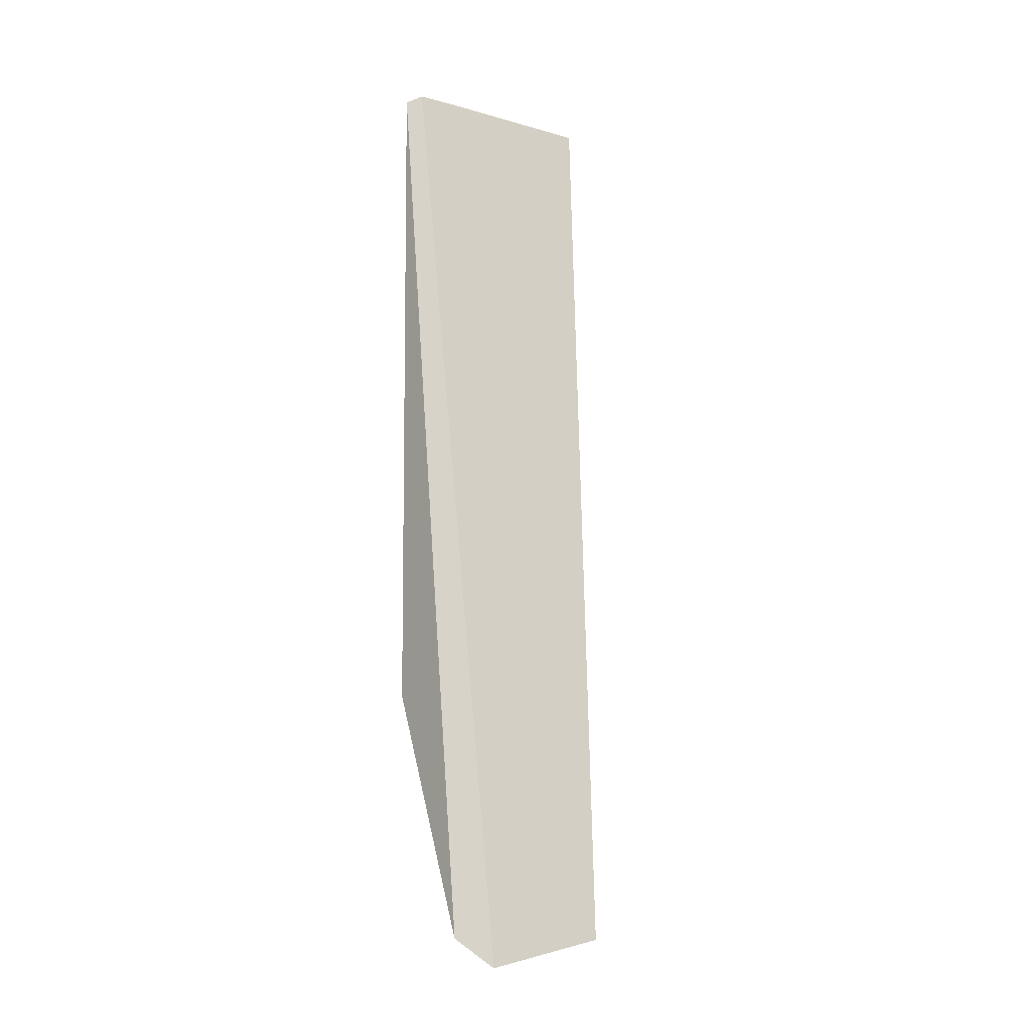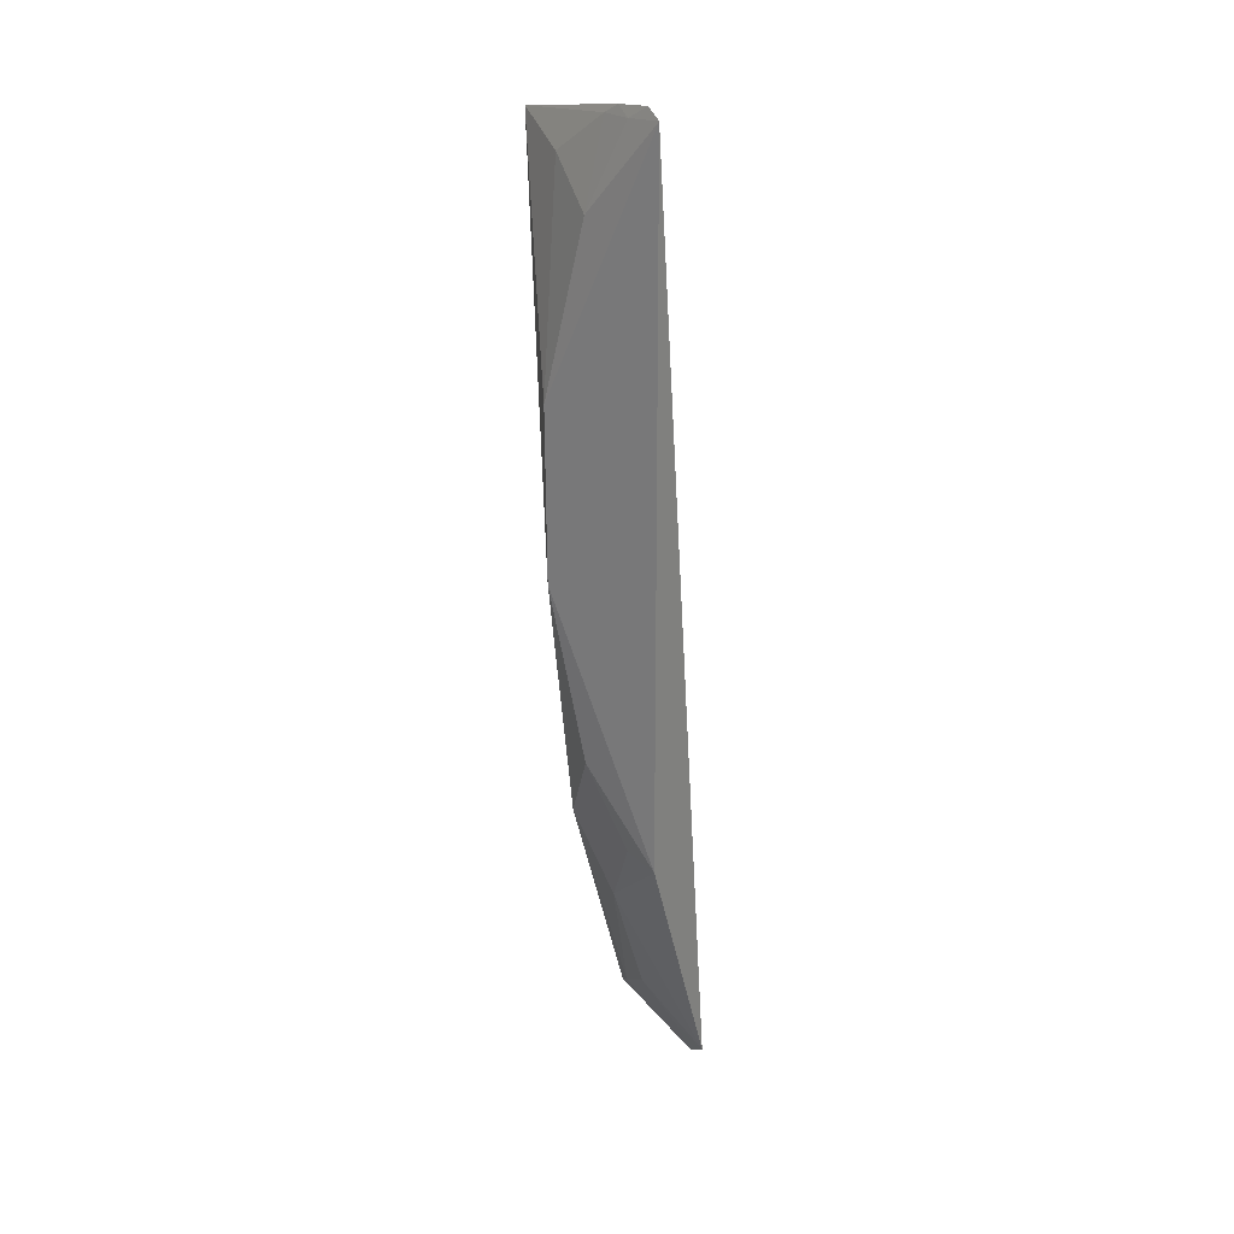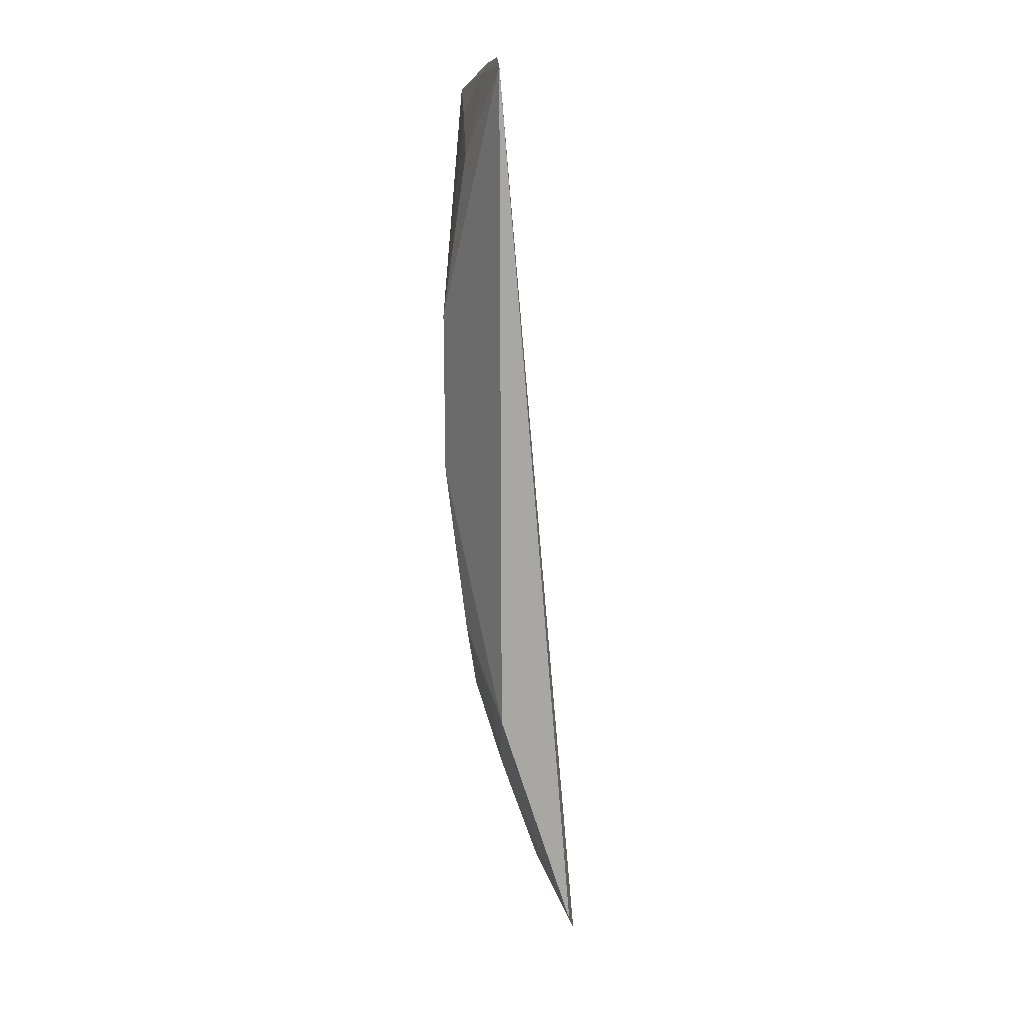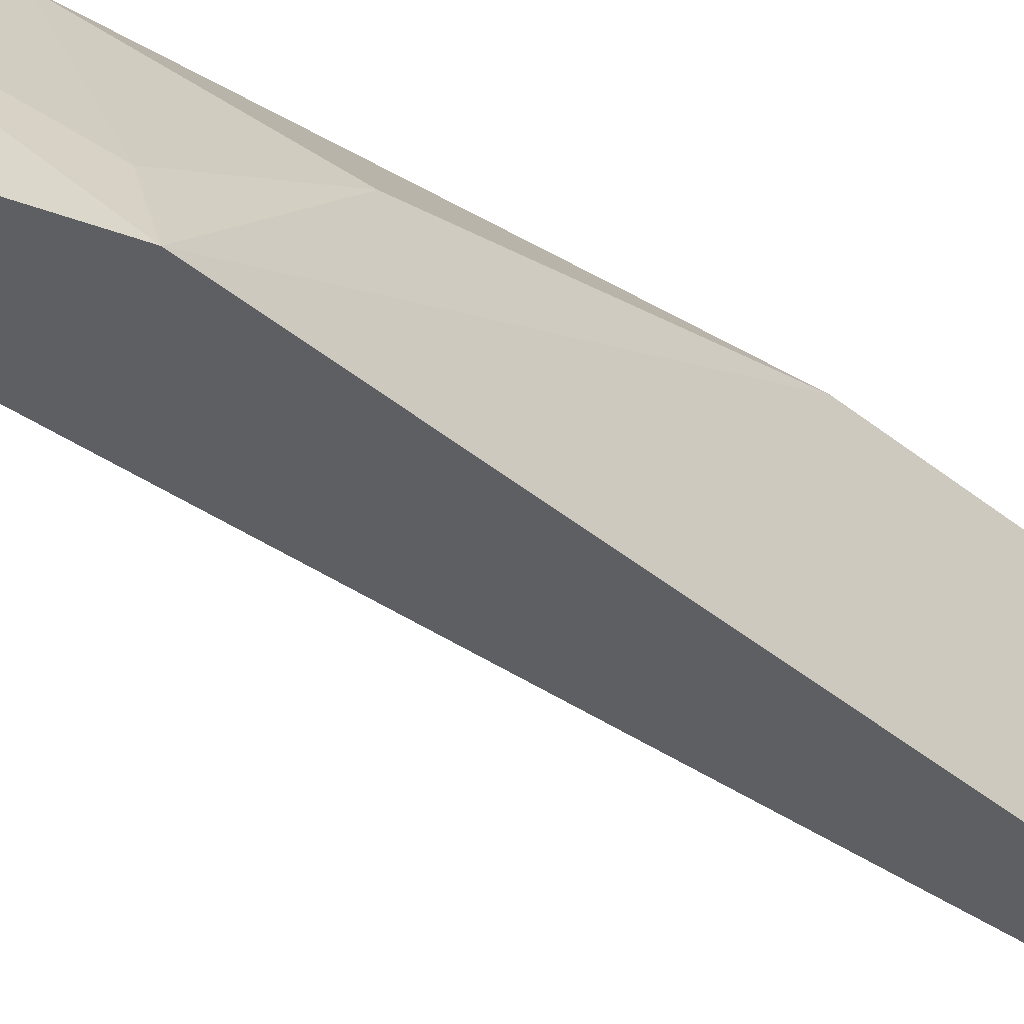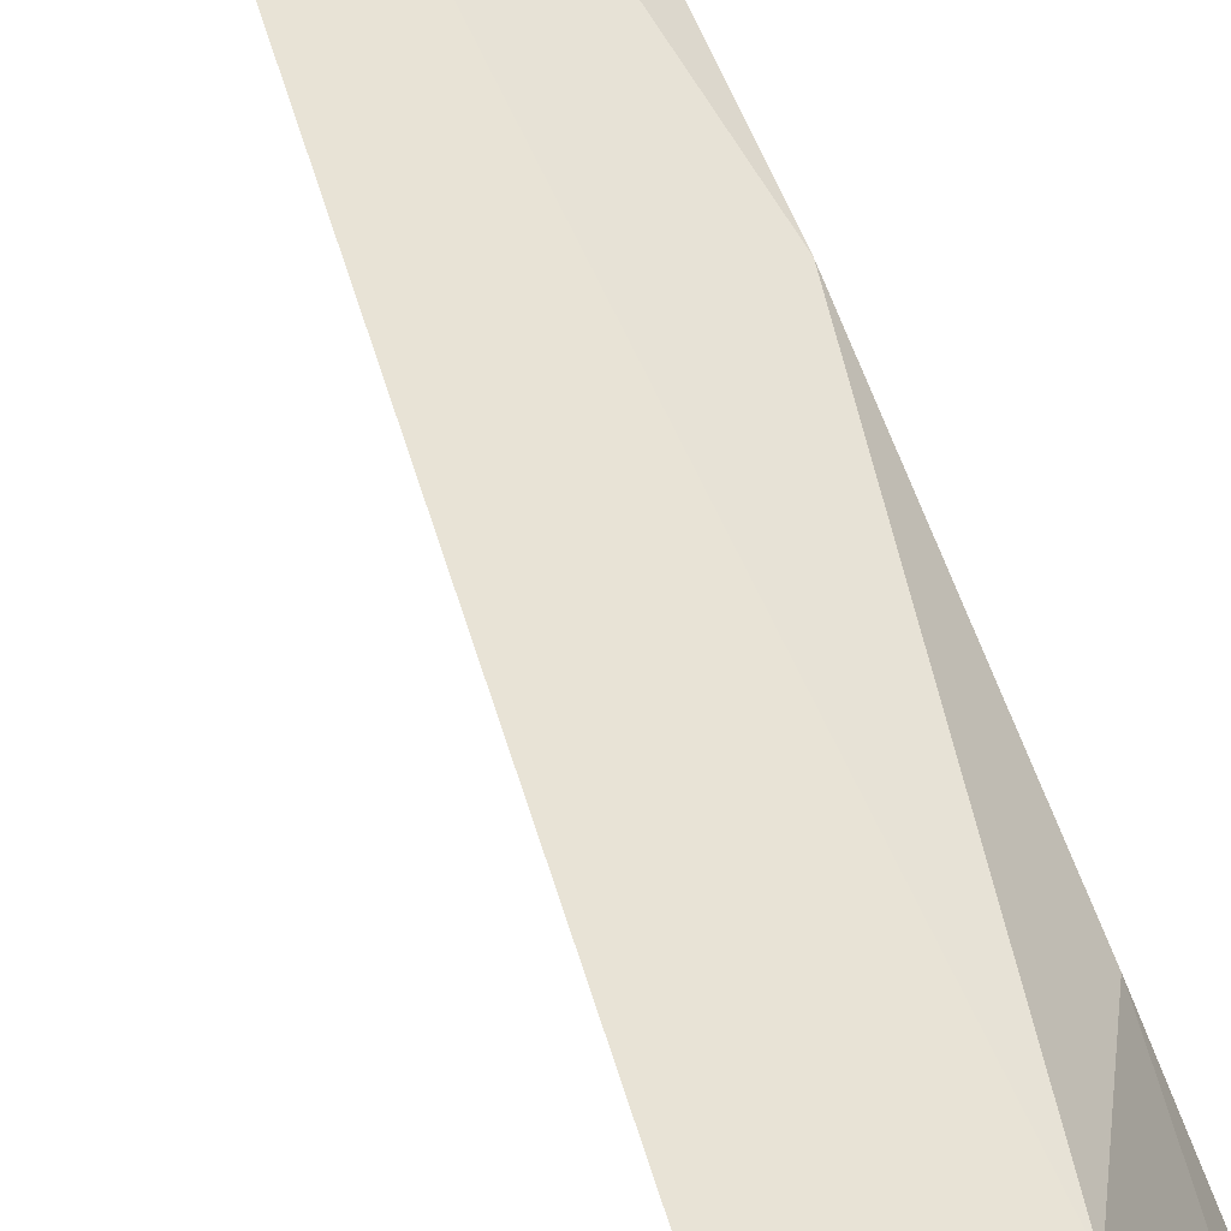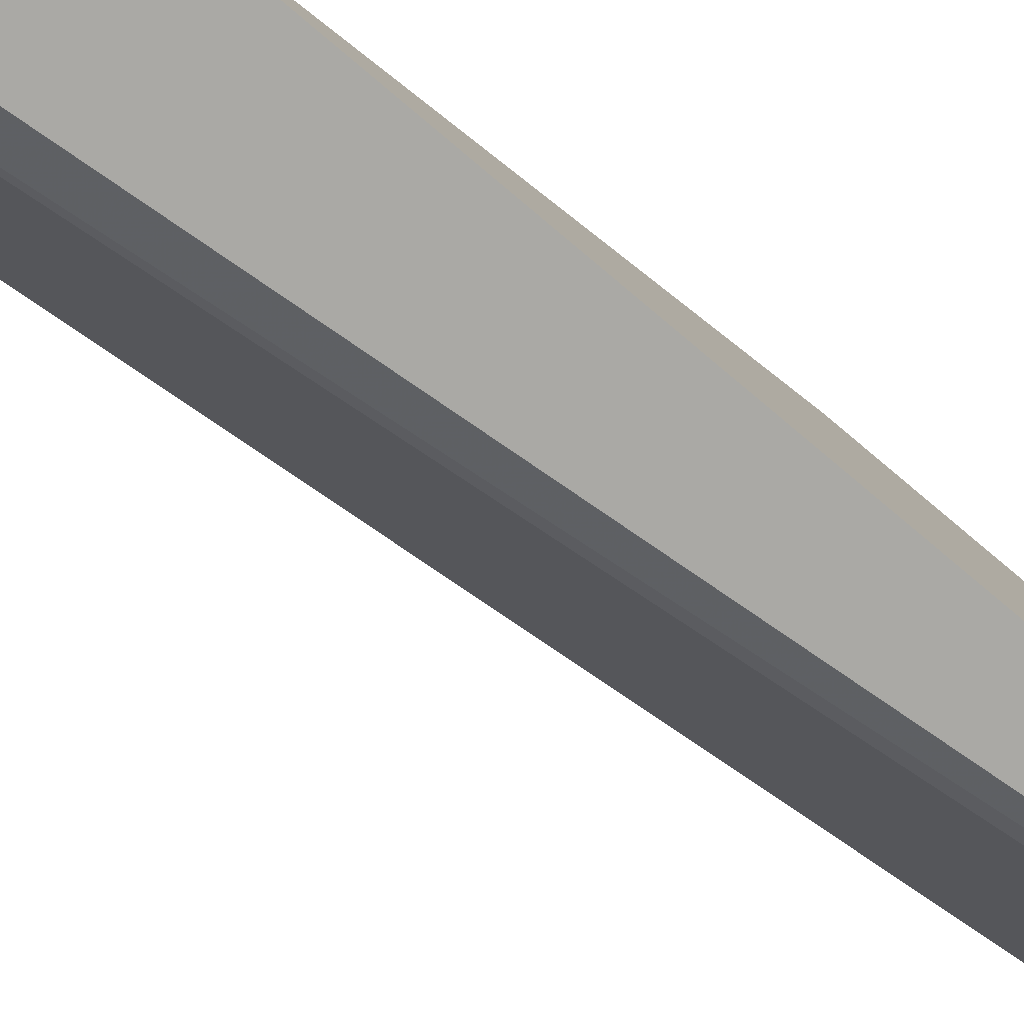
<metadata>
{"format":"obj","ext":"obj","renderer":"f3d","projection":"perspective","resolution":1024,"background":"white","views":[{"elev":-8.5,"azim":-133.9,"up":"+Y"},{"elev":24.5,"azim":120.7,"up":"+Y"},{"elev":12.4,"azim":142.4,"up":"+Y"},{"elev":-39.5,"azim":43.6,"up":"+Z"},{"elev":58.4,"azim":-22.1,"up":"+Z"},{"elev":-73.2,"azim":49.1,"up":"+Z"}]}
</metadata>
<code>
v 0.06495 0.01648 0.1154
v 0.0694 -0.01895 0.1057
v 0.06865 0.003735 0.1122
v 0.0695 0.0175 0.1058
v 0.0629 -0.03401 0.107
v 0.06865 0.01285 0.11
v 0.06902 0.01797 0.1066
v 0.06447 -0.03243 0.1055
v 0.06641 -0.01875 0.1123
v 0.06691 0.01509 0.1125
v 0.06868 0.01729 0.1077
v 0.06864 -0.005306 0.1122
v 0.06057 -0.0327 0.1127
v 0.06627 -0.02314 0.1099
v 0.06791 0.01724 0.1094
v 0.06867 -0.01441 0.1101
v 0.06372 -0.02988 0.1097
v 0.06153 -0.0319 0.1119
v 0.06819 0.01774 0.1085
v 0.06861 -0.01875 0.1077
v 0.0637 -0.03205 0.1075
f 6 3 4
f 7 5 1
f 7 4 5
f 8 5 4
f 8 4 2
f 10 1 3
f 10 3 6
f 11 6 4
f 11 4 7
f 12 3 1
f 12 1 9
f 12 2 4
f 12 4 3
f 13 9 1
f 13 1 5
f 14 8 2
f 15 10 6
f 15 6 11
f 15 1 10
f 16 12 9
f 16 2 12
f 17 8 14
f 18 14 9
f 18 9 13
f 18 17 14
f 18 13 5
f 19 15 11
f 19 11 7
f 19 7 1
f 19 1 15
f 20 14 2
f 20 2 16
f 20 16 9
f 20 9 14
f 21 5 8
f 21 8 17
f 21 18 5
f 21 17 18

</code>
